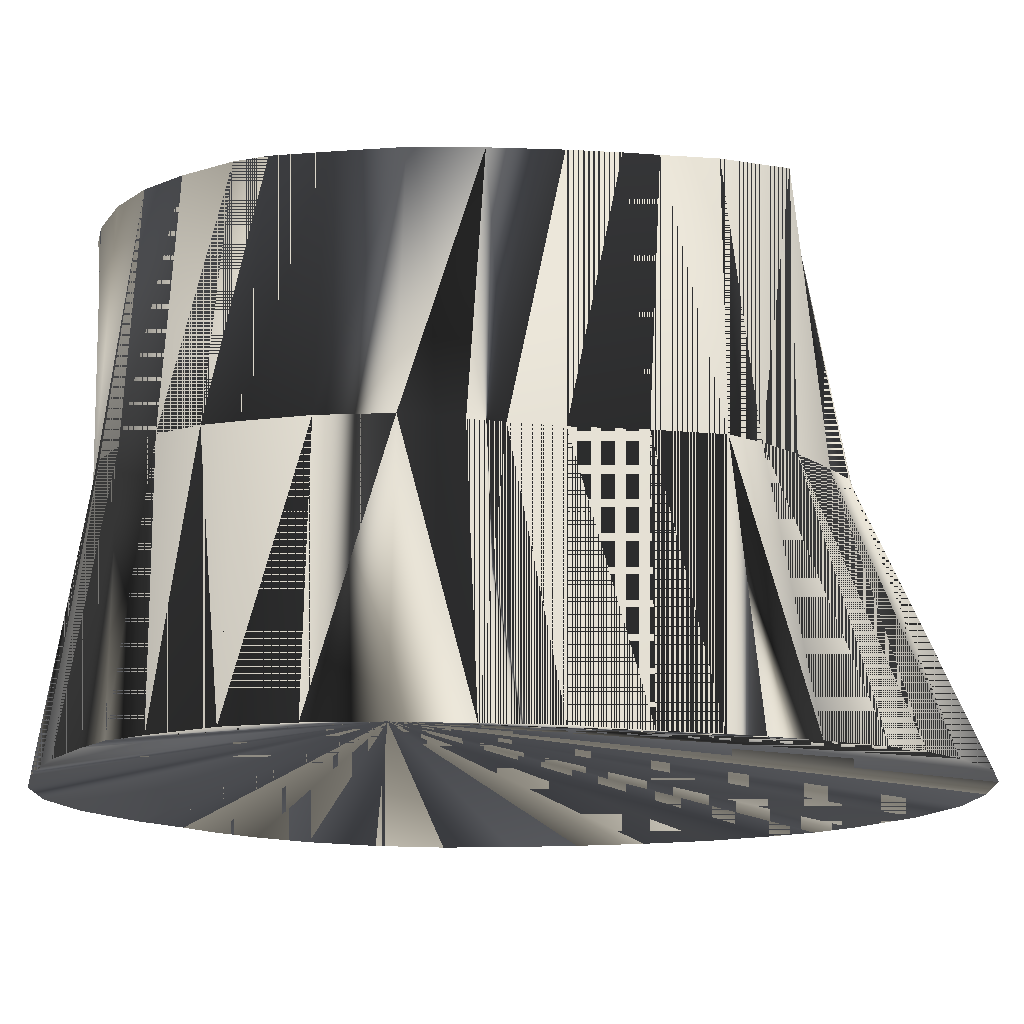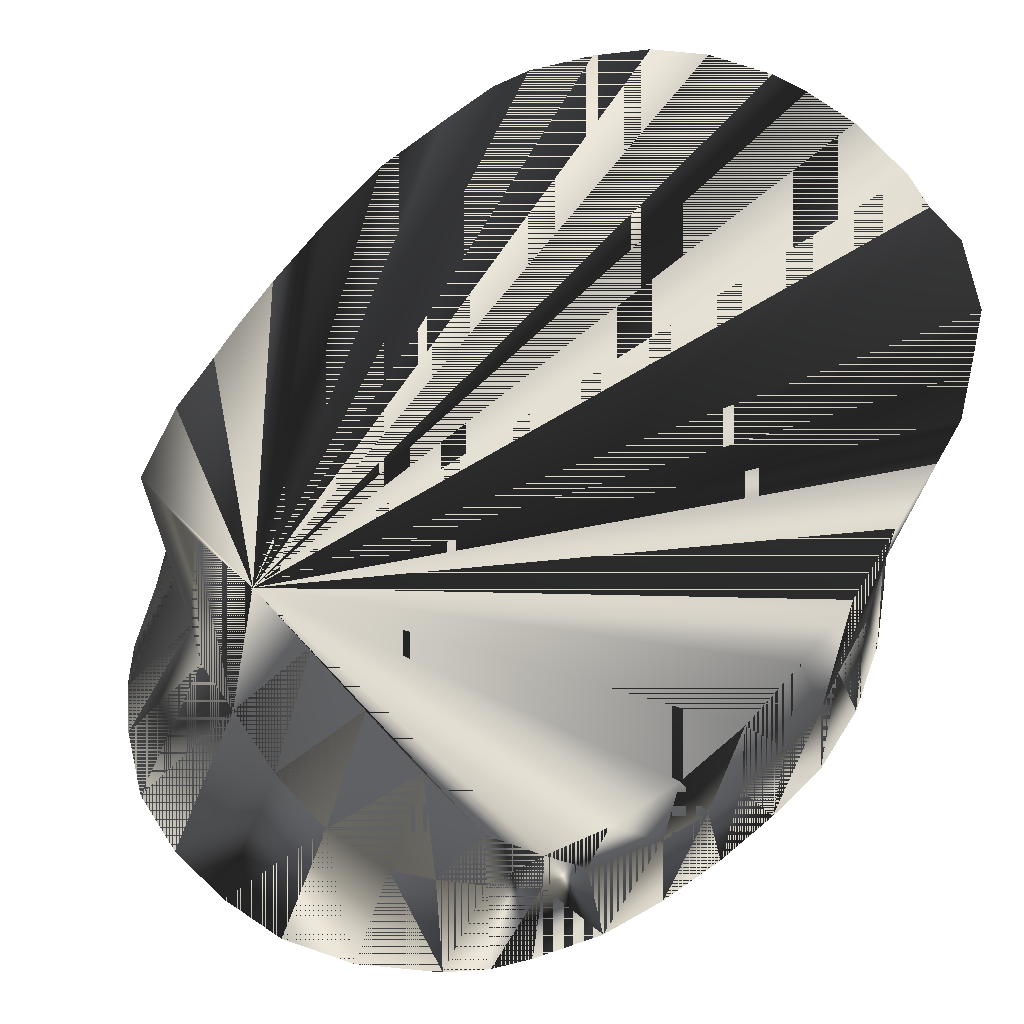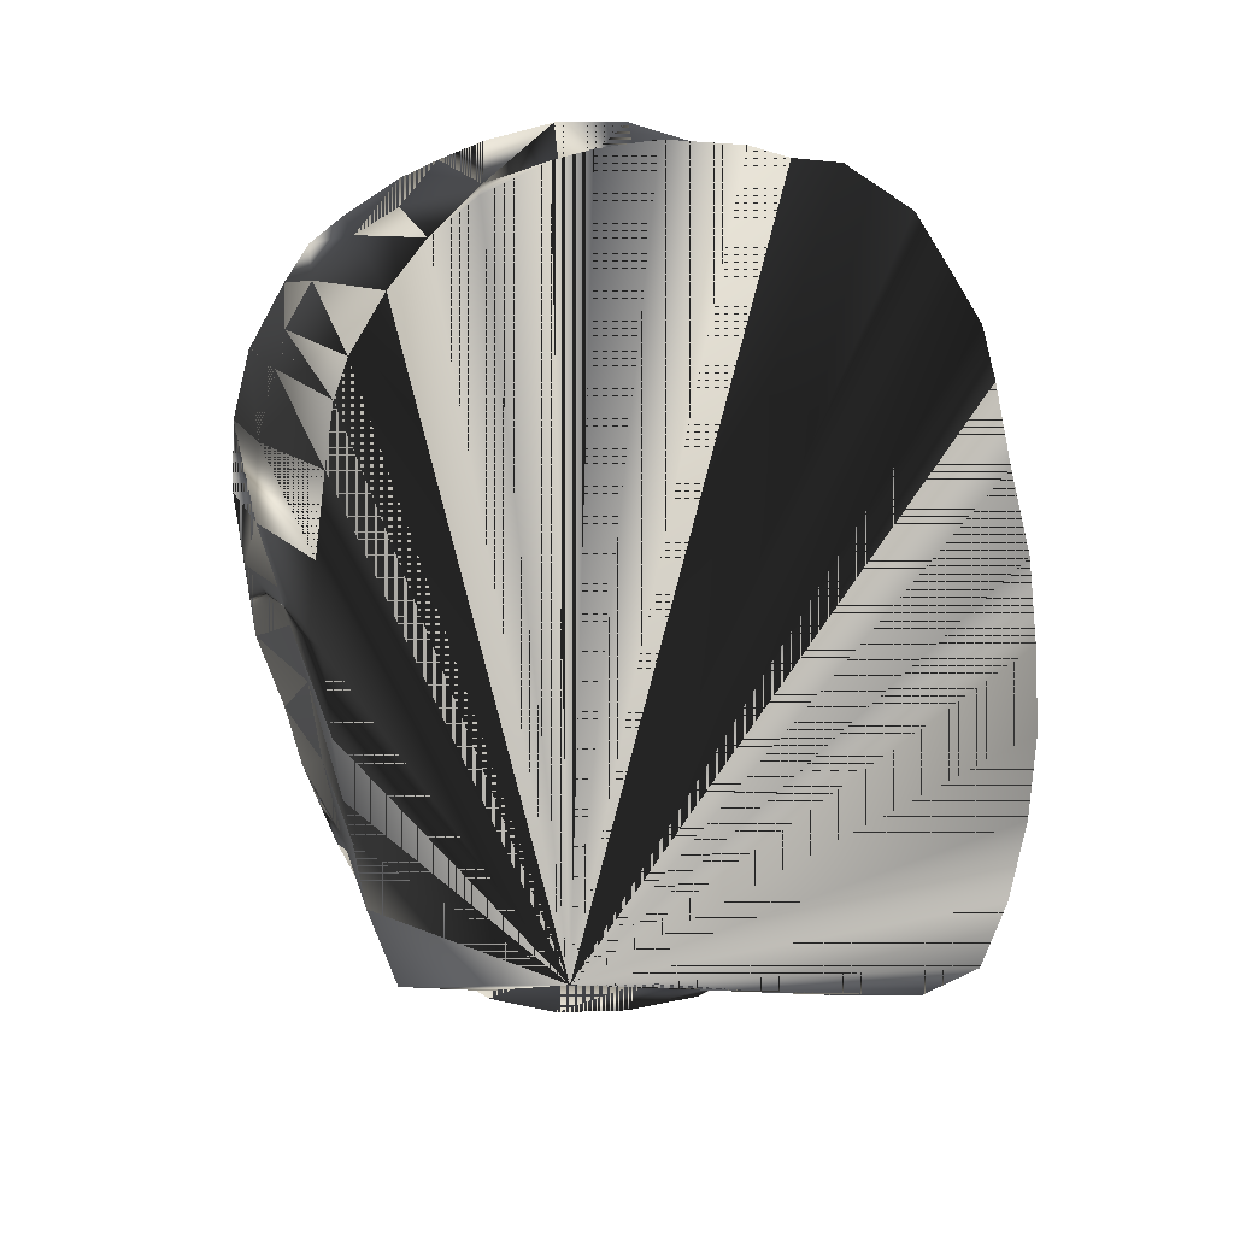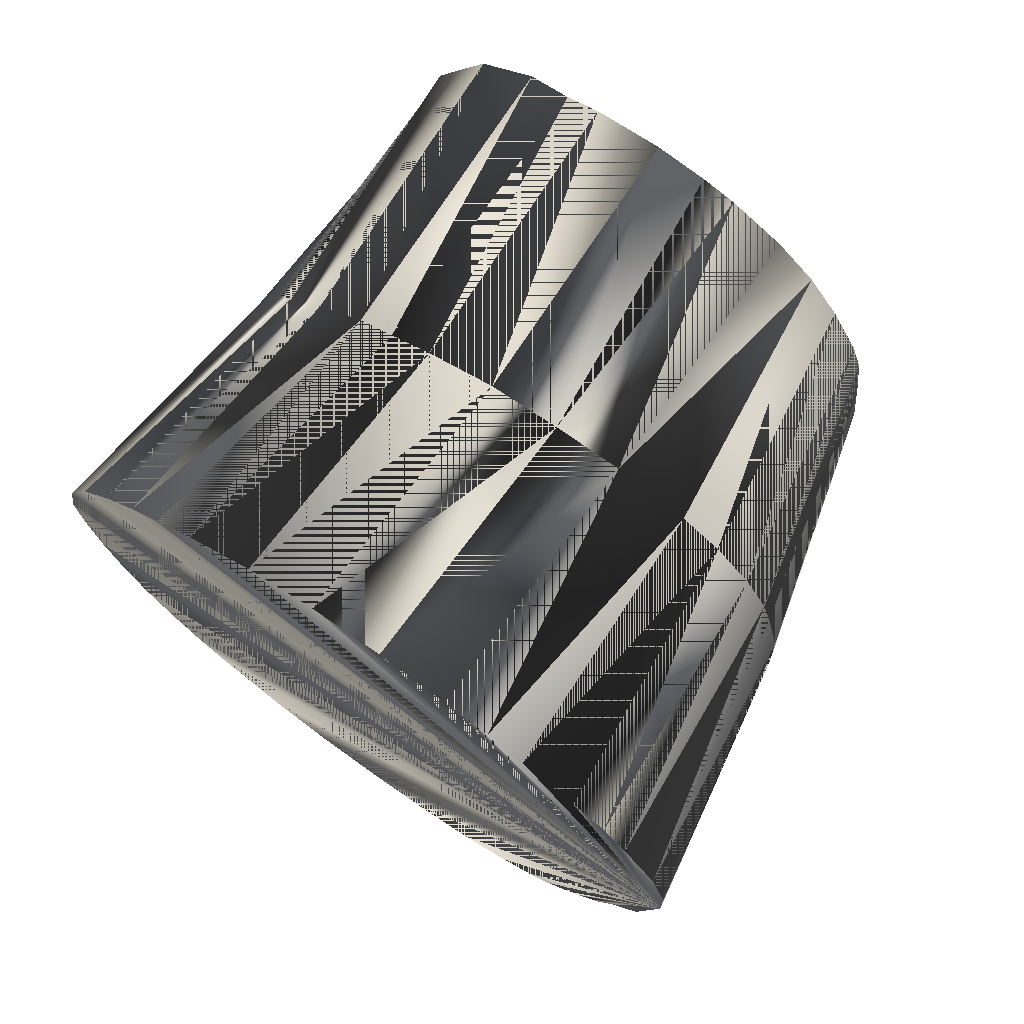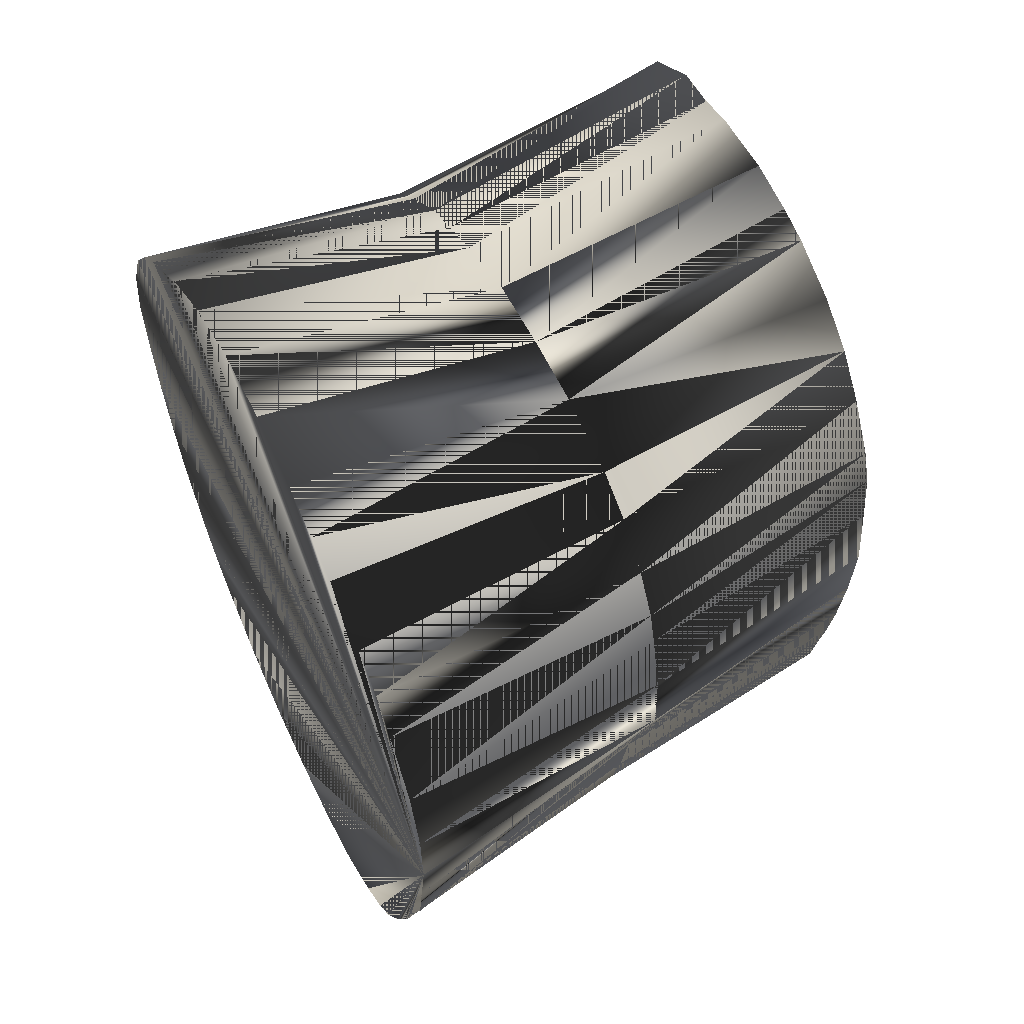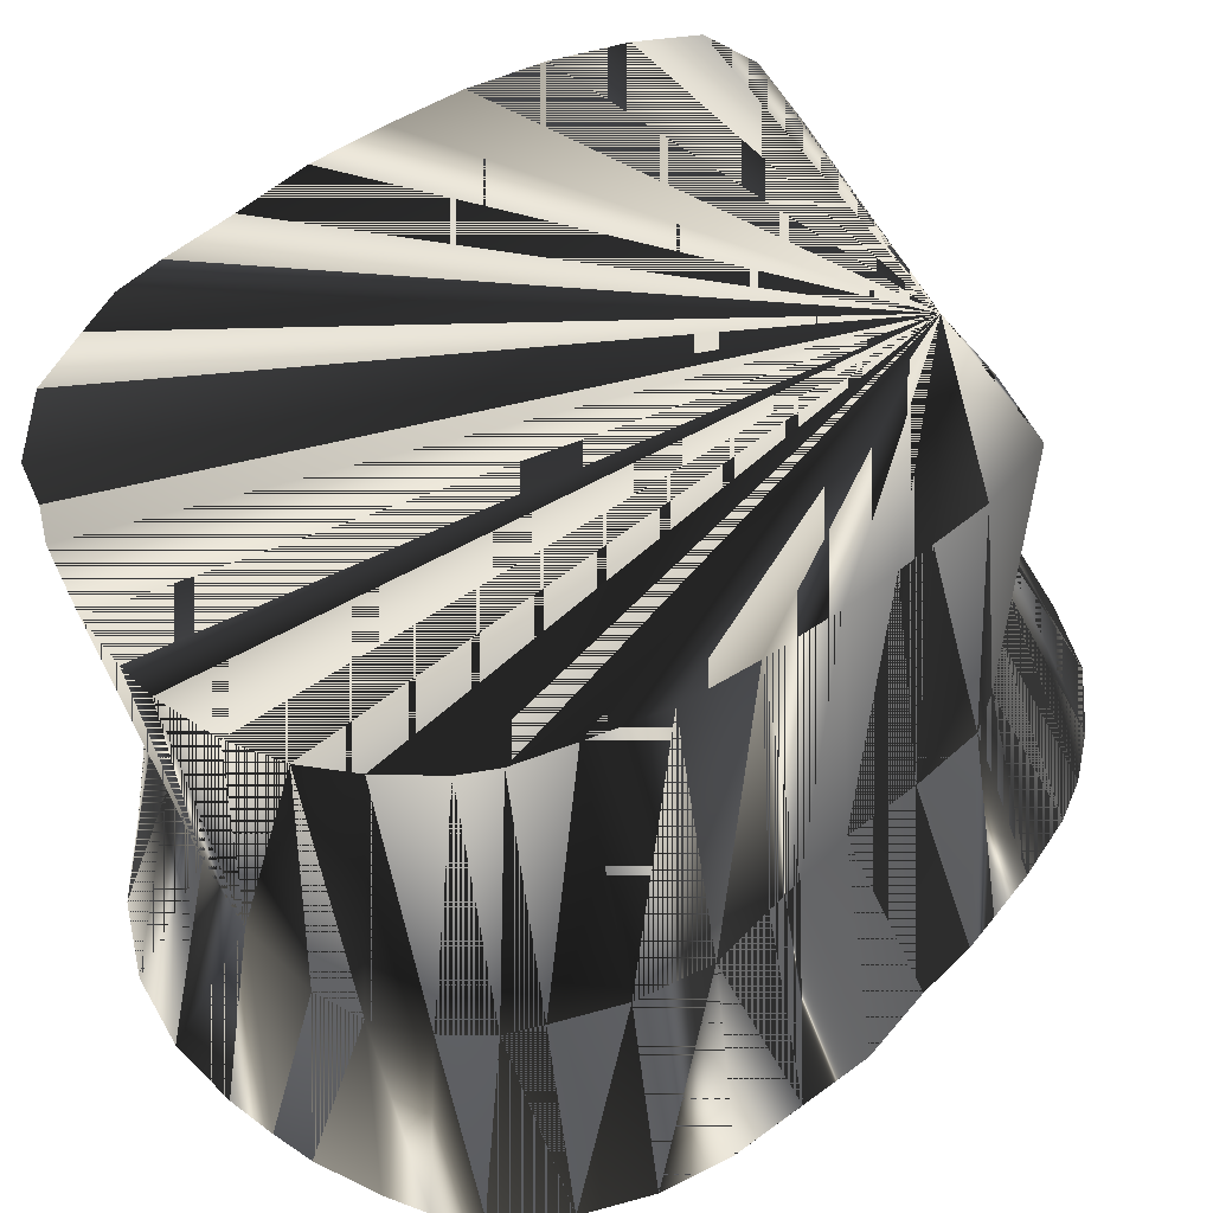
<metadata>
{"format":"obj","ext":"obj","renderer":"f3d","projection":"perspective","resolution":1024,"background":"white","views":[{"elev":-15.3,"azim":-88.0,"up":"+Z"},{"elev":72.8,"azim":44.6,"up":"+Z"},{"elev":8.3,"azim":-2.4,"up":"+Y"},{"elev":74.3,"azim":-145.4,"up":"+Y"},{"elev":59.6,"azim":-116.1,"up":"+Y"},{"elev":57.0,"azim":-119.6,"up":"+Z"}]}
</metadata>
<code>
v 535 653.8 -145.1
v 535.4 666.9 -145.1
v 543.5 653.8 -95.07
v 536.9 640.6 -145.1
v 546.9 643.1 -95.07
v 538.4 679.4 -145.1
v 544.1 666.9 -95.07
v 548.8 636.9 -95.07
v 538.6 627.5 -145.1
v 572.5 712.9 -145.1
v 580.6 716.2 -145.1
v 580.6 708.1 -95.07
v 567.3 704.5 -95.07
v 565.6 709.7 -145.1
v 593.1 708.8 -95.07
v 593.1 719.5 -145.1
v 606.2 719.5 -145.1
v 619.4 715.6 -145.1
v 606.2 708.1 -95.07
v 546.6 603.8 -145.1
v 543.6 614.4 -145.1
v 553.6 614.4 -95.07
v 556.6 601.9 -95.07
v 549.2 597.5 -145.1
v 660.9 679.4 -145.1
v 666.6 666.9 -145.1
v 660.2 666.9 -95.07
v 654 688.8 -145.1
v 650.9 683.1 -95.07
v 655.2 676.9 -95.07
v 651.2 582.5 -145.1
v 645.3 575.8 -145.1
v 638.8 582.5 -95.07
v 645.6 587.9 -95.07
v 655.5 589.4 -145.1
v 652.5 594.4 -95.07
v 544.9 691.2 -145.1
v 546.9 678.8 -95.07
v 548.8 685 -95.07
v 551.5 627.5 -95.07
v 634.4 697 -95.07
v 646.9 695.9 -145.1
v 640.6 700.6 -145.1
v 643.9 689.6 -95.07
v 632.5 707.6 -145.1
v 627.5 700 -95.07
v 632.5 565.3 -145.1
v 619.4 559 -145.1
v 619.4 575.5 -95.07
v 631.9 578.1 -95.07
v 549.4 698.1 -145.1
v 553.2 692.8 -95.07
v 669.4 653.8 -145.1
v 662.9 656.9 -95.07
v 552.8 588.8 -145.1
v 561.2 596.2 -95.07
v 580.6 559 -145.1
v 570 565.7 -145.1
v 583.1 580.4 -95.07
v 593.1 578.6 -95.07
v 593.1 556.2 -145.1
v 667.8 627.5 -145.1
v 665.4 614.4 -145.1
v 663.8 623.1 -95.07
v 669.1 640.6 -145.1
v 665 630 -95.07
v 665.5 640.6 -95.07
v 555.6 703.1 -145.1
v 560 700 -95.07
v 558.3 578.1 -145.1
v 567.8 590.1 -95.07
v 563.1 571.9 -145.1
v 576.9 584.1 -95.07
v 619.4 703.8 -95.07
v 606.2 576 -95.07
v 606.2 556.5 -145.1
v 661.8 601.9 -145.1
v 655.6 601.9 -95.07
v 661.5 614.4 -95.07
v 665.2 650 -95.07
v 642.9 703.8 -45.07
v 632.5 710.6 -45.07
v 563.1 601.9 -45.07
v 567.7 590 -45.07
v 648.8 694.4 -45.07
v 652.9 687.5 -45.07
v 655 679.4 -45.07
v 558 666.9 -45.07
v 559.4 676.9 -45.07
v 561.6 683.1 -45.07
v 557.1 640.6 -45.07
v 558.5 627.5 -45.07
v 556.5 653.8 -45.07
v 567.2 692.5 -45.07
v 560 618.1 -45.07
v 561.2 611.9 -45.07
v 580.6 589.2 -45.07
v 593.1 590 -45.07
v 573.1 700 -45.07
v 619.4 588.9 -45.07
v 632.5 588 -45.07
v 580.6 706 -45.07
v 590.6 710.8 -45.07
v 606.2 590 -45.07
v 596.9 712.5 -45.07
v 606.2 713.9 -45.07
v 618.8 713.1 -45.07
v 657.5 666.9 -45.07
v 660.6 653.8 -45.07
v 625 711.2 -45.07
v 645.6 587.8 -45.07
v 654.4 591.9 -45.07
v 658.4 601.9 -45.07
v 661.1 614.4 -45.07
v 662.3 627.5 -45.07
v 661.8 640.6 -45.07
f 1 2 3
f 1 2 6
f 1 3 2
f 1 3 4
f 1 4 3
f 1 4 5
f 1 5 4
f 1 6 2
f 1 6 37
f 1 10 11
f 1 11 10
f 1 14 68
f 1 17 18
f 1 18 17
f 1 20 21
f 1 21 20
f 1 25 26
f 1 26 25
f 1 26 53
f 1 28 42
f 1 31 32
f 1 32 31
f 1 37 6
f 1 37 51
f 1 42 28
f 1 42 43
f 1 43 42
f 1 47 48
f 1 48 47
f 1 51 37
f 1 51 68
f 1 53 26
f 1 57 58
f 1 58 57
f 1 62 63
f 1 63 62
f 1 68 14
f 1 68 51
f 2 3 7
f 2 6 7
f 2 7 3
f 2 7 6
f 3 7 93
f 3 93 7
f 4 1 9
f 4 5 8
f 4 8 5
f 4 9 1
f 5 1 3
f 5 3 1
f 5 3 4
f 5 4 3
f 6 37 38
f 6 37 39
f 6 38 37
f 6 38 39
f 6 39 37
f 6 39 38
f 7 88 93
f 7 93 88
f 8 4 9
f 8 5 91
f 8 9 4
f 8 9 40
f 8 40 9
f 8 91 5
f 8 91 92
f 8 92 91
f 9 1 21
f 9 21 1
f 10 1 14
f 10 11 12
f 10 12 11
f 10 12 13
f 10 13 12
f 10 14 1
f 12 11 15
f 12 15 11
f 12 15 16
f 12 15 103
f 12 16 15
f 12 99 102
f 12 102 99
f 12 102 103
f 12 103 15
f 12 103 102
f 13 10 14
f 13 12 99
f 13 14 10
f 13 94 99
f 13 99 12
f 13 99 94
f 14 13 69
f 14 69 13
f 15 16 17
f 15 17 16
f 16 1 11
f 16 11 1
f 16 11 12
f 16 11 15
f 16 12 11
f 16 15 11
f 17 1 16
f 17 15 19
f 17 16 1
f 17 18 19
f 17 19 15
f 17 19 18
f 18 19 74
f 18 74 19
f 19 74 107
f 19 106 107
f 19 107 74
f 19 107 106
f 20 1 24
f 20 21 22
f 20 22 21
f 20 24 1
f 22 20 23
f 22 23 20
f 22 95 96
f 22 96 95
f 23 20 24
f 23 24 20
f 24 1 55
f 24 23 55
f 24 55 1
f 24 55 23
f 24 55 56
f 24 56 55
f 25 1 28
f 25 26 27
f 25 27 26
f 25 27 30
f 25 28 1
f 25 28 29
f 25 28 30
f 25 29 28
f 25 30 27
f 25 30 28
f 26 53 54
f 26 54 53
f 29 25 30
f 29 28 30
f 29 28 44
f 29 30 25
f 29 30 28
f 29 30 87
f 29 44 28
f 29 44 85
f 29 44 86
f 29 85 44
f 29 86 44
f 29 86 87
f 29 87 30
f 29 87 86
f 30 27 108
f 30 87 108
f 30 108 27
f 30 108 87
f 31 1 35
f 31 32 33
f 31 32 34
f 31 33 32
f 31 34 32
f 31 34 35
f 31 34 36
f 31 35 1
f 31 35 34
f 31 35 36
f 31 36 34
f 31 36 35
f 33 31 34
f 33 32 34
f 33 34 31
f 33 34 32
f 35 1 77
f 35 34 36
f 35 36 34
f 35 77 1
f 36 35 77
f 36 35 78
f 36 77 35
f 36 77 78
f 36 78 35
f 36 78 77
f 36 78 112
f 36 78 113
f 36 112 78
f 36 113 78
f 37 38 39
f 37 39 38
f 37 51 52
f 37 52 51
f 38 6 7
f 38 7 6
f 38 39 89
f 38 88 89
f 38 89 39
f 38 89 88
f 39 89 90
f 39 90 89
f 40 9 21
f 40 21 9
f 40 21 22
f 40 22 21
f 41 42 43
f 41 42 44
f 41 43 42
f 41 43 45
f 41 44 42
f 41 44 81
f 41 45 43
f 41 45 46
f 41 46 45
f 41 81 44
f 41 81 82
f 41 82 81
f 42 28 44
f 42 44 28
f 43 1 45
f 43 41 44
f 43 41 46
f 43 42 44
f 43 44 41
f 43 44 42
f 43 45 1
f 43 45 46
f 43 46 41
f 43 46 45
f 45 1 18
f 45 18 1
f 45 46 74
f 45 74 46
f 46 82 110
f 46 110 82
f 47 1 32
f 47 32 1
f 47 48 49
f 47 49 48
f 47 49 50
f 47 50 49
f 48 49 75
f 48 75 49
f 50 32 33
f 50 32 47
f 50 33 32
f 50 47 32
f 50 49 100
f 50 49 101
f 50 100 49
f 50 101 49
f 51 52 68
f 51 68 52
f 52 37 39
f 52 39 37
f 52 51 69
f 52 69 51
f 52 69 94
f 52 90 94
f 52 94 69
f 52 94 90
f 53 54 80
f 53 80 54
f 54 26 27
f 54 27 26
f 54 27 108
f 54 27 109
f 54 80 109
f 54 108 27
f 54 109 27
f 54 109 80
f 55 1 70
f 55 70 1
f 56 23 24
f 56 23 55
f 56 23 83
f 56 24 23
f 56 55 23
f 56 55 70
f 56 55 71
f 56 70 55
f 56 70 71
f 56 71 55
f 56 71 70
f 56 83 23
f 57 1 61
f 57 58 59
f 57 59 58
f 57 61 1
f 58 59 73
f 58 73 59
f 59 57 60
f 59 60 57
f 59 60 97
f 59 60 98
f 59 73 97
f 59 97 60
f 59 97 73
f 59 98 60
f 60 57 61
f 60 61 57
f 60 61 75
f 60 75 61
f 61 1 76
f 61 76 1
f 62 1 65
f 62 63 64
f 62 64 63
f 62 65 1
f 62 65 66
f 62 65 67
f 62 66 65
f 62 66 67
f 62 67 65
f 62 67 66
f 64 62 66
f 64 66 62
f 64 114 115
f 64 115 114
f 65 1 53
f 65 53 1
f 65 66 67
f 65 67 66
f 67 65 80
f 67 80 65
f 68 14 69
f 68 52 69
f 68 69 14
f 68 69 52
f 69 13 94
f 69 51 68
f 69 68 51
f 69 94 13
f 70 1 72
f 70 72 1
f 71 55 70
f 71 70 55
f 71 70 72
f 71 70 73
f 71 72 70
f 71 72 73
f 71 73 70
f 71 73 72
f 72 1 58
f 72 58 1
f 73 58 72
f 73 70 72
f 73 72 58
f 73 72 70
f 74 18 45
f 74 45 18
f 74 46 110
f 74 107 110
f 74 110 46
f 74 110 107
f 75 61 76
f 75 76 61
f 76 1 48
f 76 48 1
f 76 48 49
f 76 48 75
f 76 49 48
f 76 49 75
f 76 75 48
f 76 75 49
f 77 1 63
f 77 63 1
f 78 35 77
f 78 77 35
f 78 77 79
f 78 79 77
f 79 63 64
f 79 63 77
f 79 64 63
f 79 77 63
f 80 53 65
f 80 65 53
f 80 109 116
f 80 116 109
f 82 41 46
f 82 46 41
f 82 81 98
f 82 98 81
f 83 56 71
f 83 56 84
f 83 71 56
f 83 71 84
f 83 84 56
f 83 84 71
f 84 56 71
f 84 71 56
f 84 71 73
f 84 73 71
f 84 73 97
f 84 97 73
f 85 29 86
f 85 44 81
f 85 44 86
f 85 81 44
f 85 86 29
f 85 86 44
f 85 86 98
f 85 98 86
f 86 87 98
f 86 98 87
f 87 98 108
f 87 108 98
f 88 7 38
f 88 38 7
f 88 89 98
f 88 98 89
f 89 38 90
f 89 90 38
f 89 90 98
f 89 98 90
f 90 38 39
f 90 39 38
f 90 39 52
f 90 52 39
f 90 94 98
f 90 98 94
f 91 3 5
f 91 3 93
f 91 5 3
f 91 5 93
f 91 93 3
f 91 93 5
f 91 93 98
f 91 98 93
f 92 8 40
f 92 40 8
f 92 40 95
f 92 91 98
f 92 95 40
f 92 98 91
f 93 3 5
f 93 5 3
f 93 88 98
f 93 98 88
f 94 69 99
f 94 98 99
f 94 99 69
f 94 99 98
f 95 22 40
f 95 40 22
f 96 22 23
f 96 23 22
f 96 23 83
f 96 83 23
f 96 95 98
f 96 98 95
f 98 59 97
f 98 60 97
f 98 60 104
f 98 81 85
f 98 83 84
f 98 83 96
f 98 84 83
f 98 84 97
f 98 85 81
f 98 92 95
f 98 95 92
f 98 96 83
f 98 97 59
f 98 97 60
f 98 97 84
f 98 100 101
f 98 100 104
f 98 101 100
f 98 101 111
f 98 103 105
f 98 104 60
f 98 104 100
f 98 105 103
f 98 111 101
f 98 111 112
f 98 112 111
f 98 113 114
f 98 114 113
f 98 115 116
f 98 116 115
f 99 13 69
f 99 69 13
f 99 98 102
f 99 102 98
f 100 49 75
f 100 49 101
f 100 50 101
f 100 75 49
f 100 101 49
f 100 101 50
f 101 33 50
f 101 33 111
f 101 50 33
f 101 111 33
f 102 12 15
f 102 15 12
f 102 15 103
f 102 98 103
f 102 103 15
f 102 103 98
f 104 60 75
f 104 75 60
f 104 75 100
f 104 100 75
f 105 15 19
f 105 15 103
f 105 15 106
f 105 19 15
f 105 19 106
f 105 98 106
f 105 103 15
f 105 106 15
f 105 106 19
f 105 106 98
f 106 15 19
f 106 19 15
f 106 98 107
f 106 107 98
f 107 98 110
f 107 110 98
f 108 27 109
f 108 54 109
f 108 98 109
f 108 109 27
f 108 109 54
f 108 109 98
f 109 98 116
f 109 116 98
f 110 82 98
f 110 98 82
f 111 33 34
f 111 34 33
f 111 34 112
f 111 112 34
f 112 34 36
f 112 36 34
f 113 36 112
f 113 78 79
f 113 78 112
f 113 79 78
f 113 79 114
f 113 98 112
f 113 112 36
f 113 112 78
f 113 112 98
f 113 114 79
f 114 64 79
f 114 79 64
f 115 64 66
f 115 66 64
f 115 66 67
f 115 66 116
f 115 67 66
f 115 67 116
f 115 98 114
f 115 114 98
f 115 116 66
f 115 116 67
f 116 66 67
f 116 67 66
f 116 67 80
f 116 80 67

</code>
